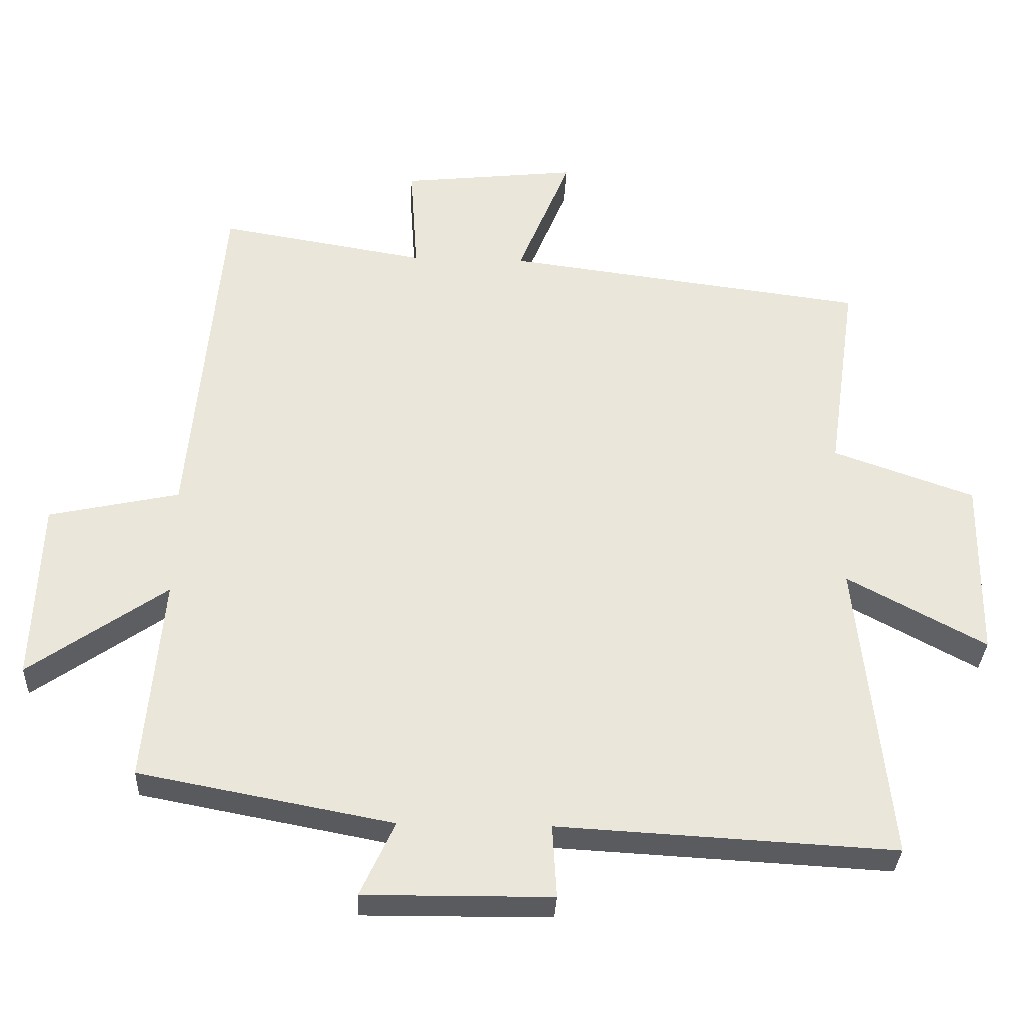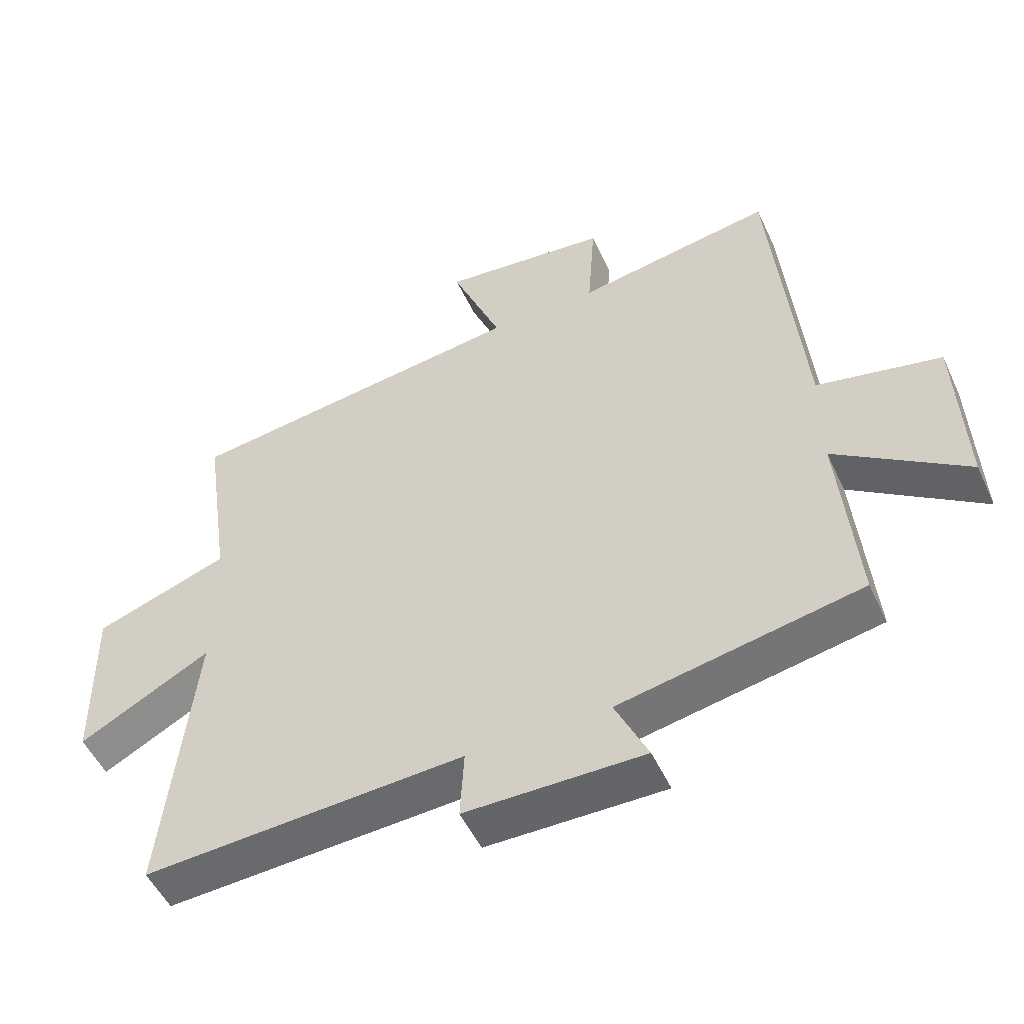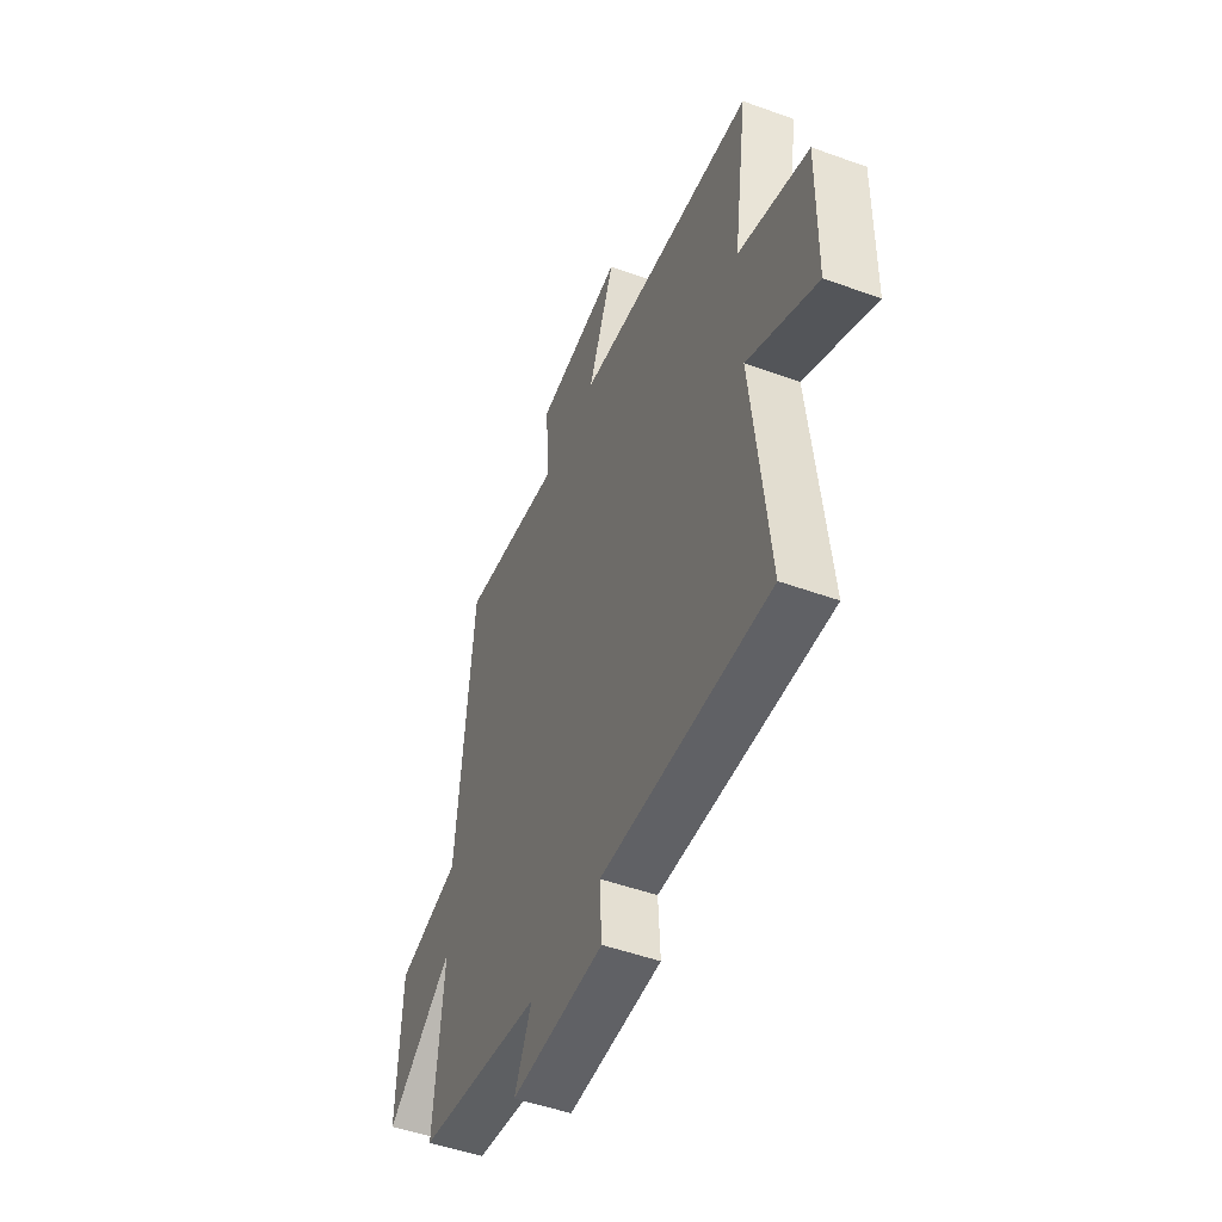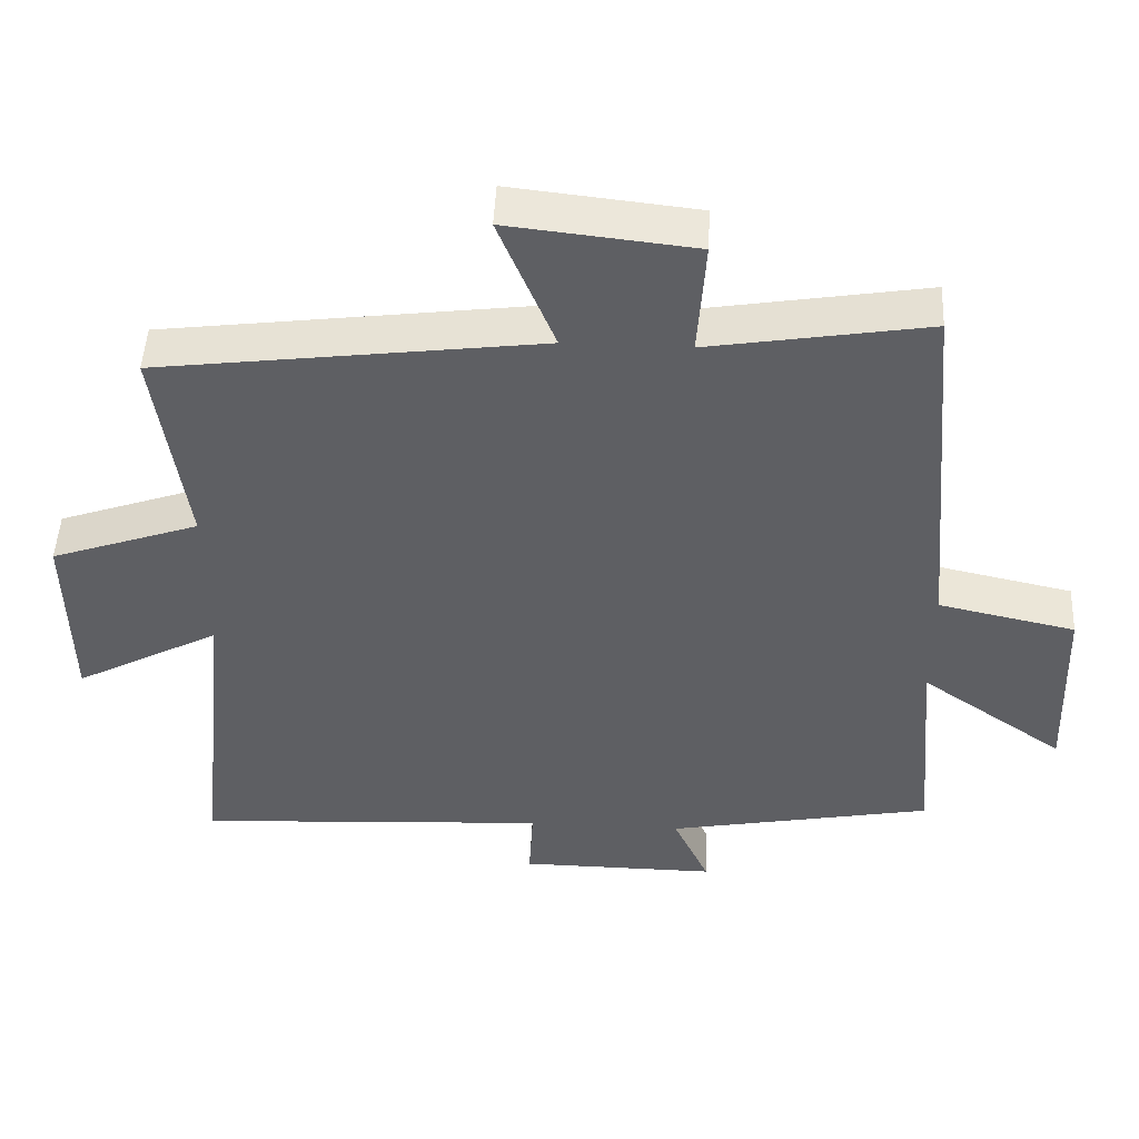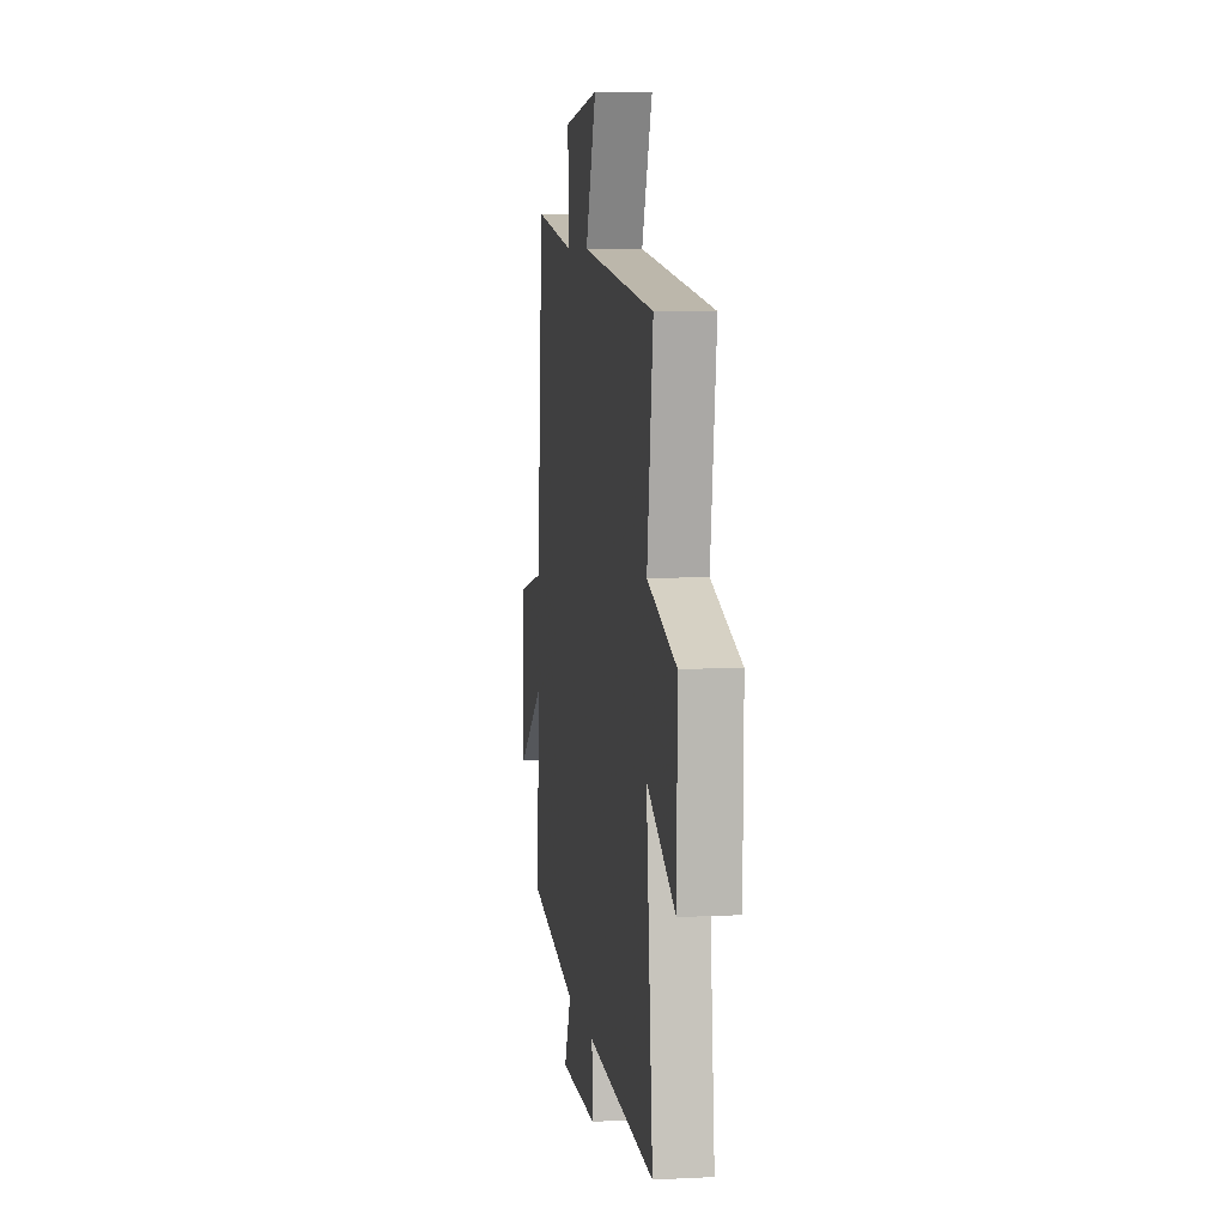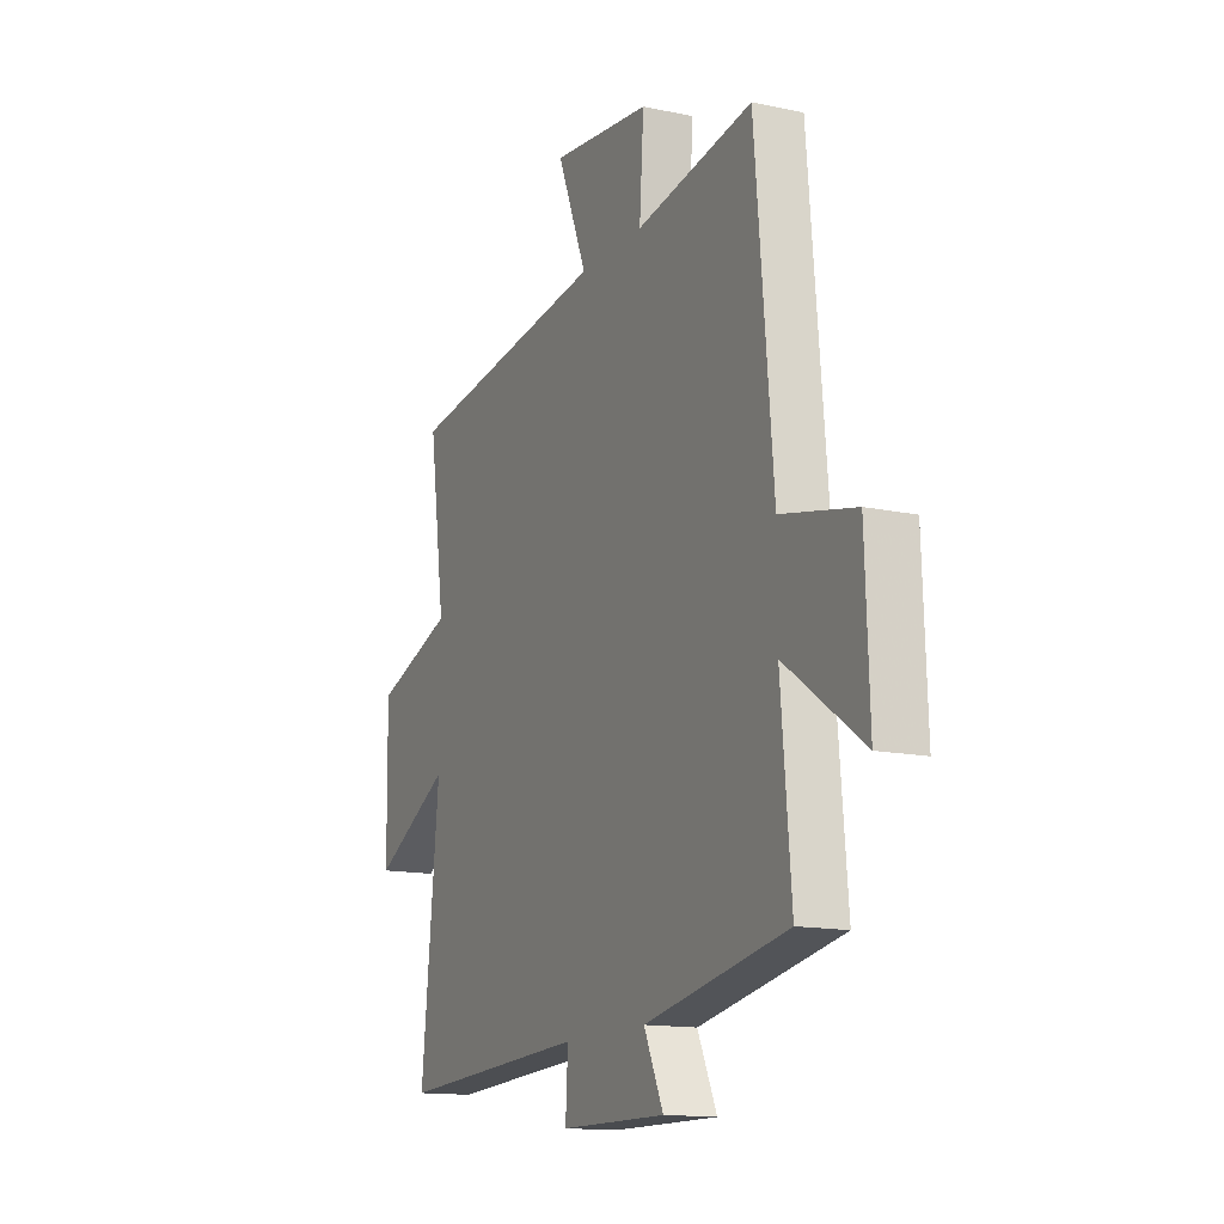
<metadata>
{"format":"obj","ext":"obj","renderer":"f3d","projection":"perspective","resolution":1024,"background":"white","views":[{"elev":-32.7,"azim":-2.5,"up":"+Z"},{"elev":-51.6,"azim":-155.5,"up":"+Z"},{"elev":-49.9,"azim":68.3,"up":"+Z"},{"elev":48.4,"azim":-177.2,"up":"+Z"},{"elev":7.0,"azim":81.7,"up":"+Z"},{"elev":-14.1,"azim":-115.3,"up":"+Z"}]}
</metadata>
<code>
v -0.454 0.07 0.55
v -0.153 0.07 0.5
v -0.164 0.07 0.661
v 0.092 0.07 0.689
v 0.015 0.07 0.5
v 0.542 0.07 0.432
v 0.5 0.07 0.14
v 0.705 0.07 0.068
v 0.701 0.07 -0.194
v 0.5 0.07 -0.086
v 0.546 0.07 -0.527
v 0.057 0.07 -0.5
v 0.063 0.07 -0.606
v -0.209 0.07 -0.608
v -0.159 0.07 -0.5
v -0.526 0.07 -0.43
v -0.5 0.07 -0.131
v -0.699 0.07 -0.27
v -0.689 0.07 -0.006
v -0.5 0.07 0.035
v -0.454 0 0.55
v -0.153 0 0.5
v -0.164 0 0.661
v 0.092 0 0.689
v 0.015 0 0.5
v 0.542 0 0.432
v 0.5 0 0.14
v 0.705 0 0.068
v 0.701 0 -0.194
v 0.5 0 -0.086
v 0.546 0 -0.527
v 0.057 0 -0.5
v 0.063 0 -0.606
v -0.209 0 -0.608
v -0.159 0 -0.5
v -0.526 0 -0.43
v -0.5 0 -0.131
v -0.699 0 -0.27
v -0.689 0 -0.006
v -0.5 0 0.035
f 17 18 19 20
f 17 20 1 2
f 15 16 17 2
f 12 13 14 15
f 12 15 2
f 10 11 12 2
f 7 8 9 10
f 7 10 2
f 5 6 7 2
f 2 3 4 5
f 40 39 38 37
f 22 21 40 37
f 22 37 36 35
f 35 34 33 32
f 22 35 32
f 22 32 31 30
f 30 29 28 27
f 22 30 27
f 22 27 26 25
f 25 24 23 22
f 1 21 22 2
f 2 22 23 3
f 3 23 24 4
f 4 24 25 5
f 5 25 26 6
f 6 26 27 7
f 7 27 28 8
f 8 28 29 9
f 9 29 30 10
f 10 30 31 11
f 11 31 32 12
f 12 32 33 13
f 13 33 34 14
f 14 34 35 15
f 15 35 36 16
f 16 36 37 17
f 17 37 38 18
f 18 38 39 19
f 19 39 40 20
f 20 40 21 1

</code>
